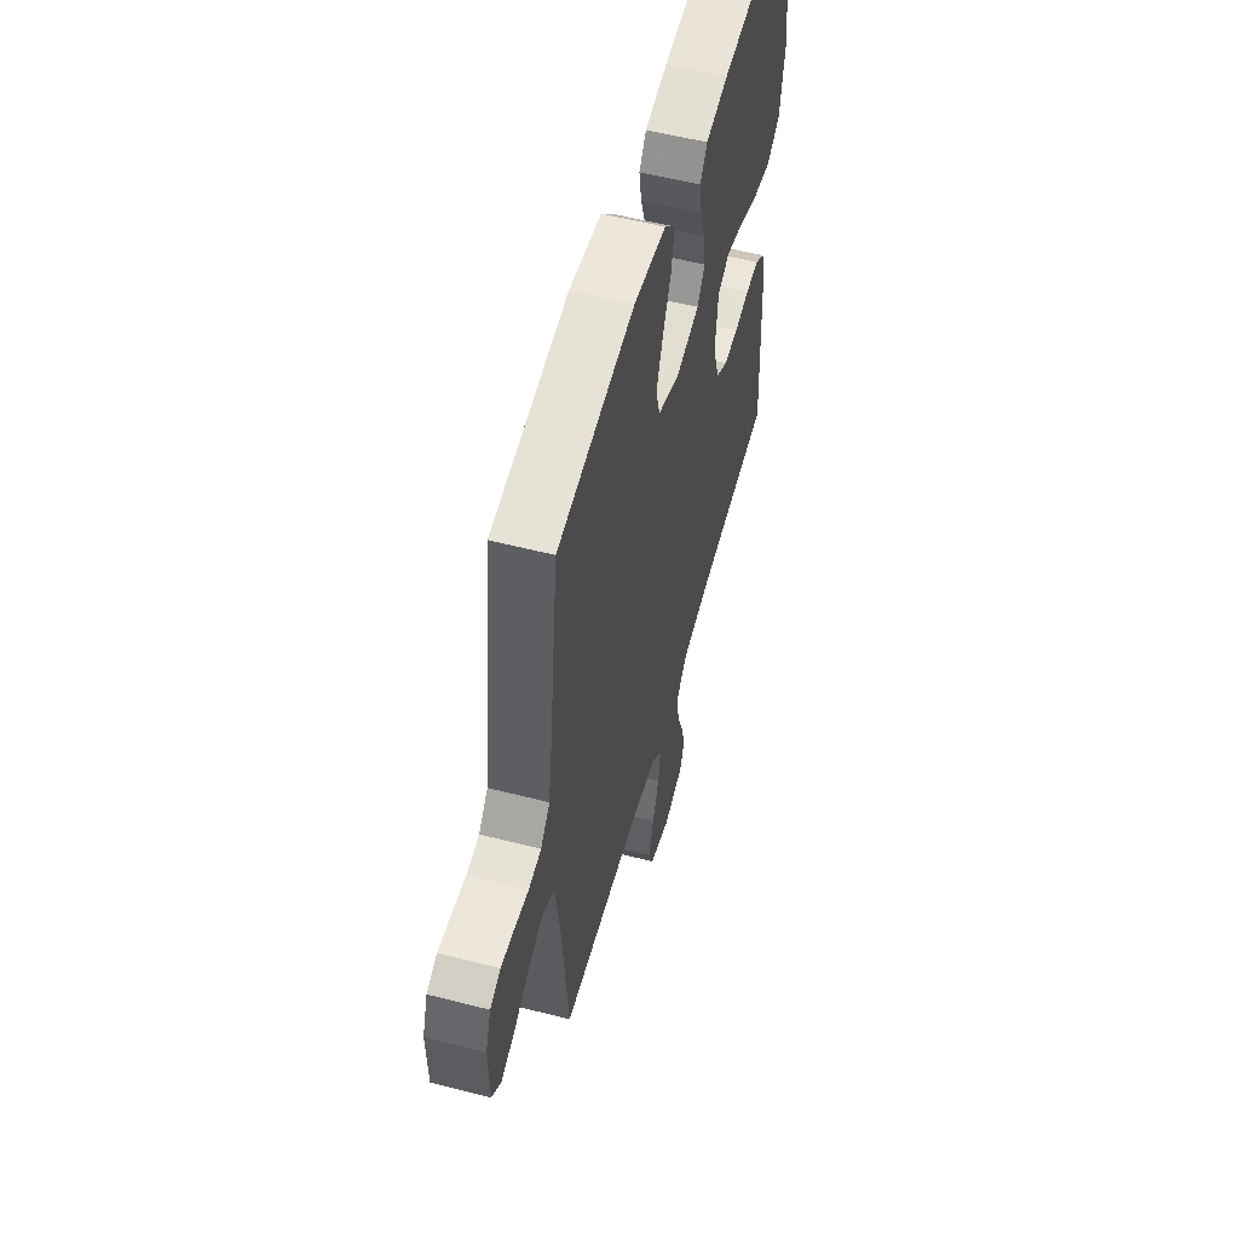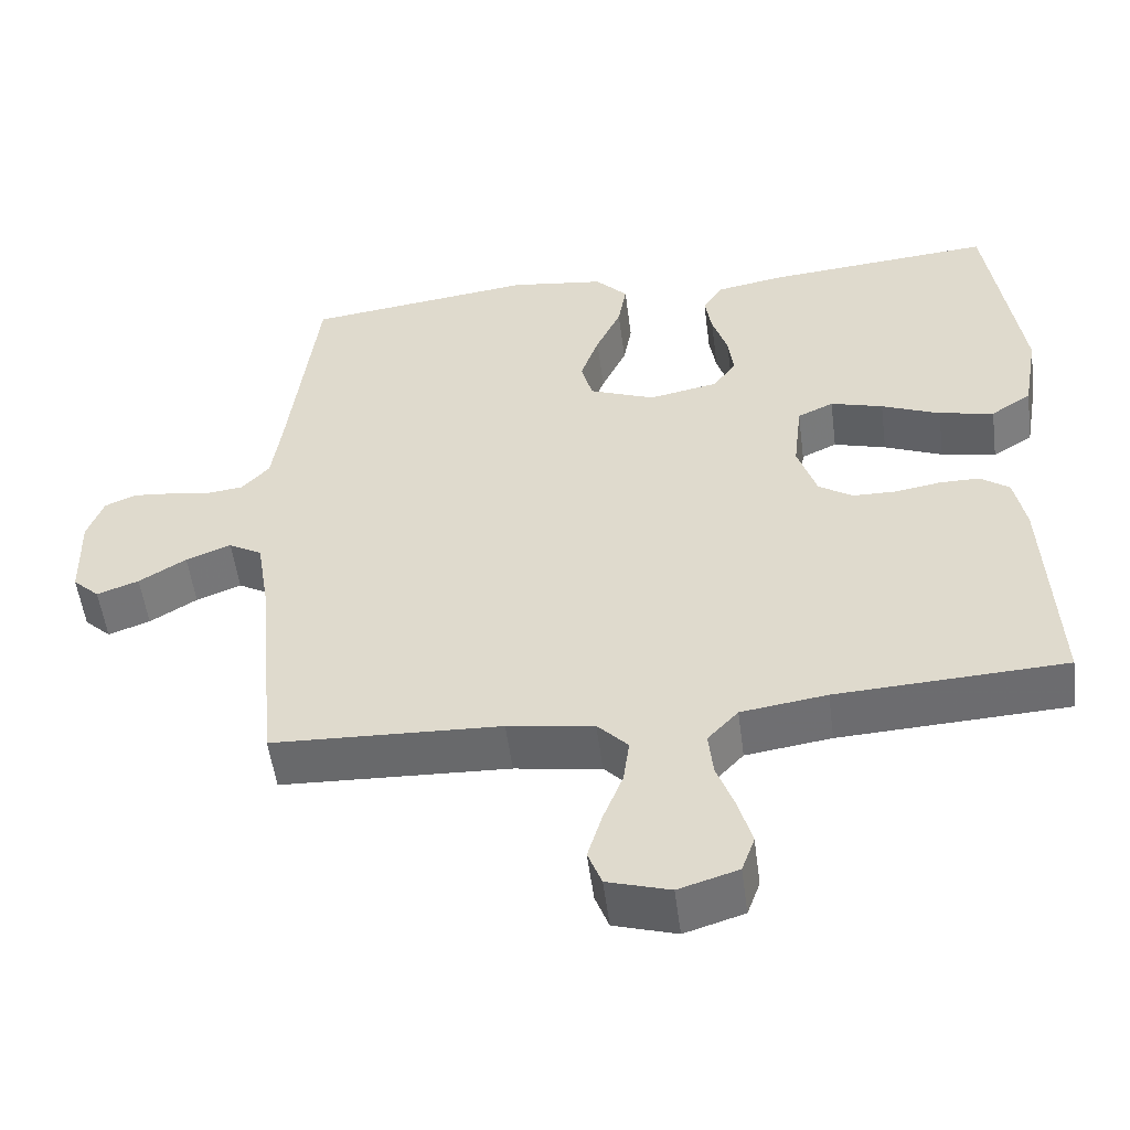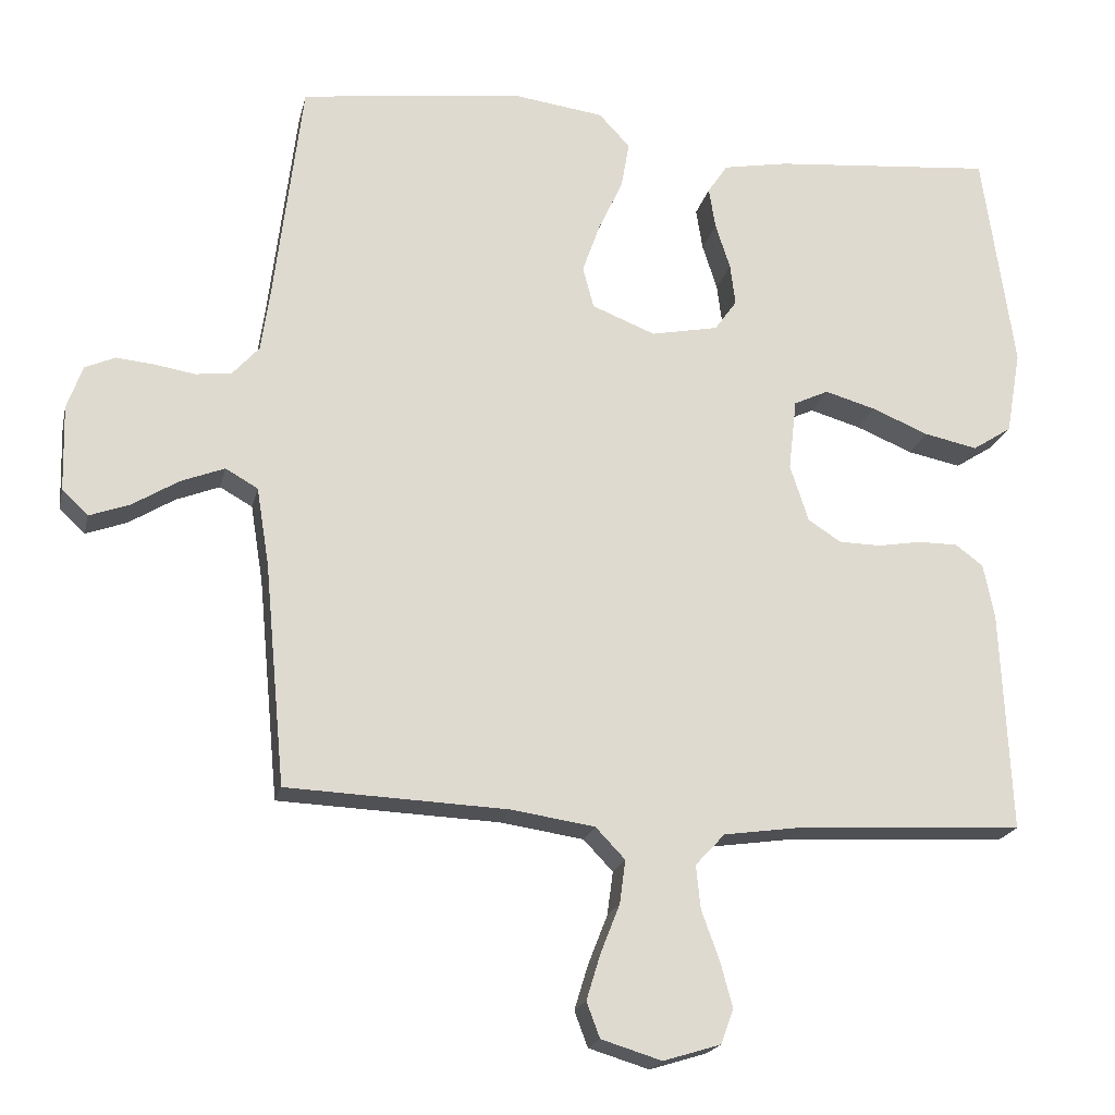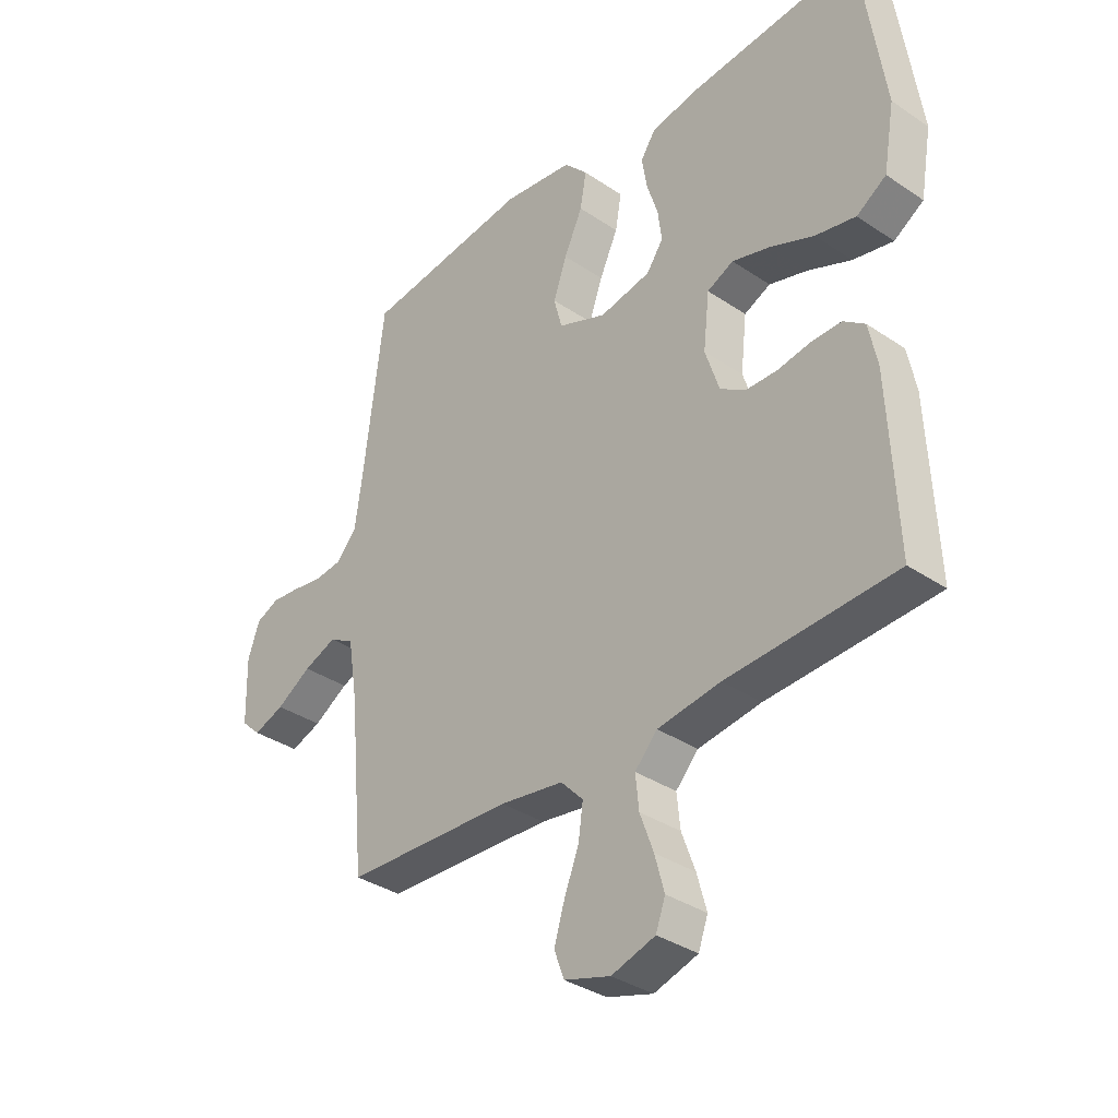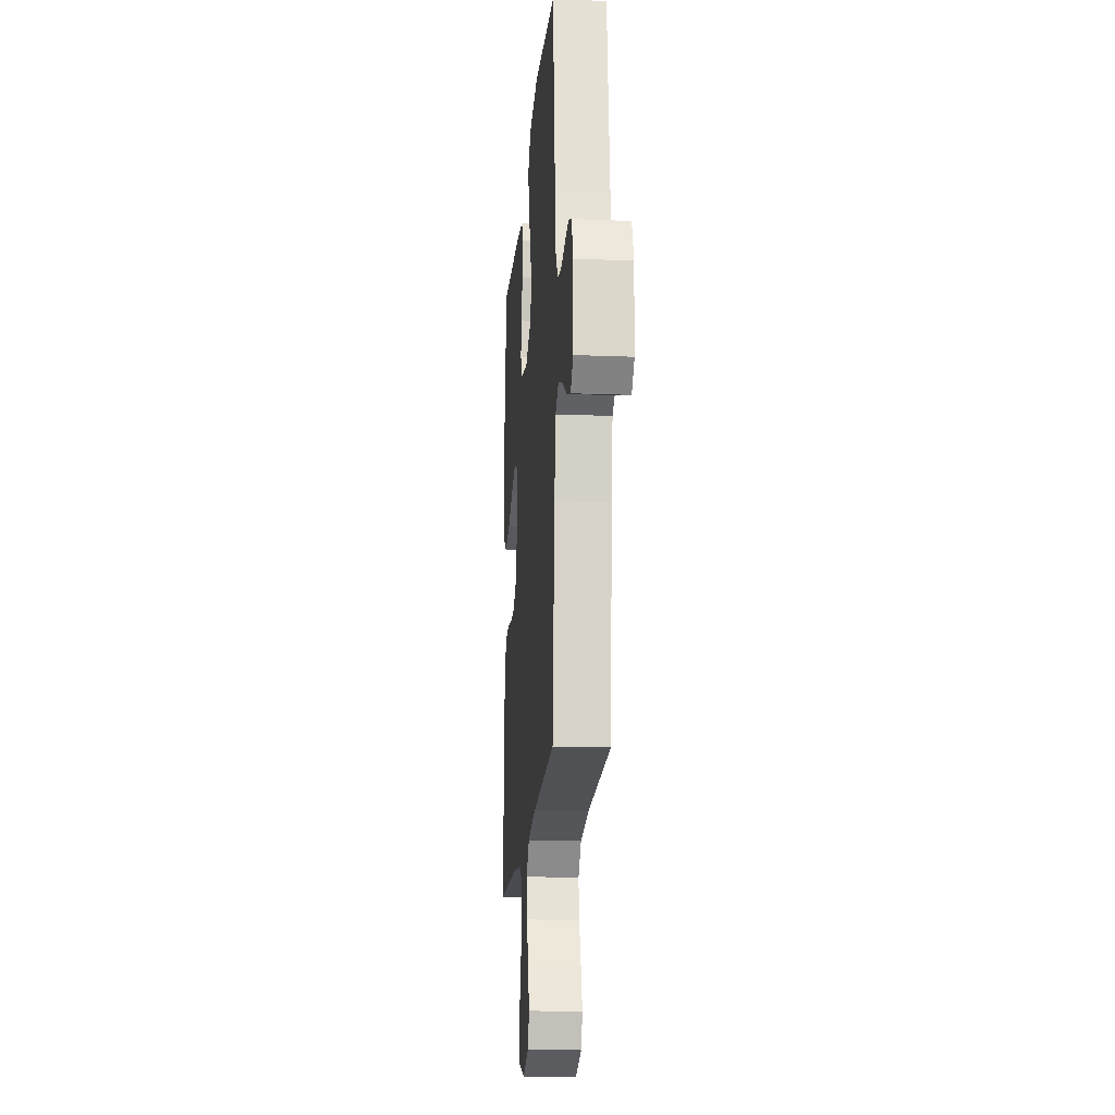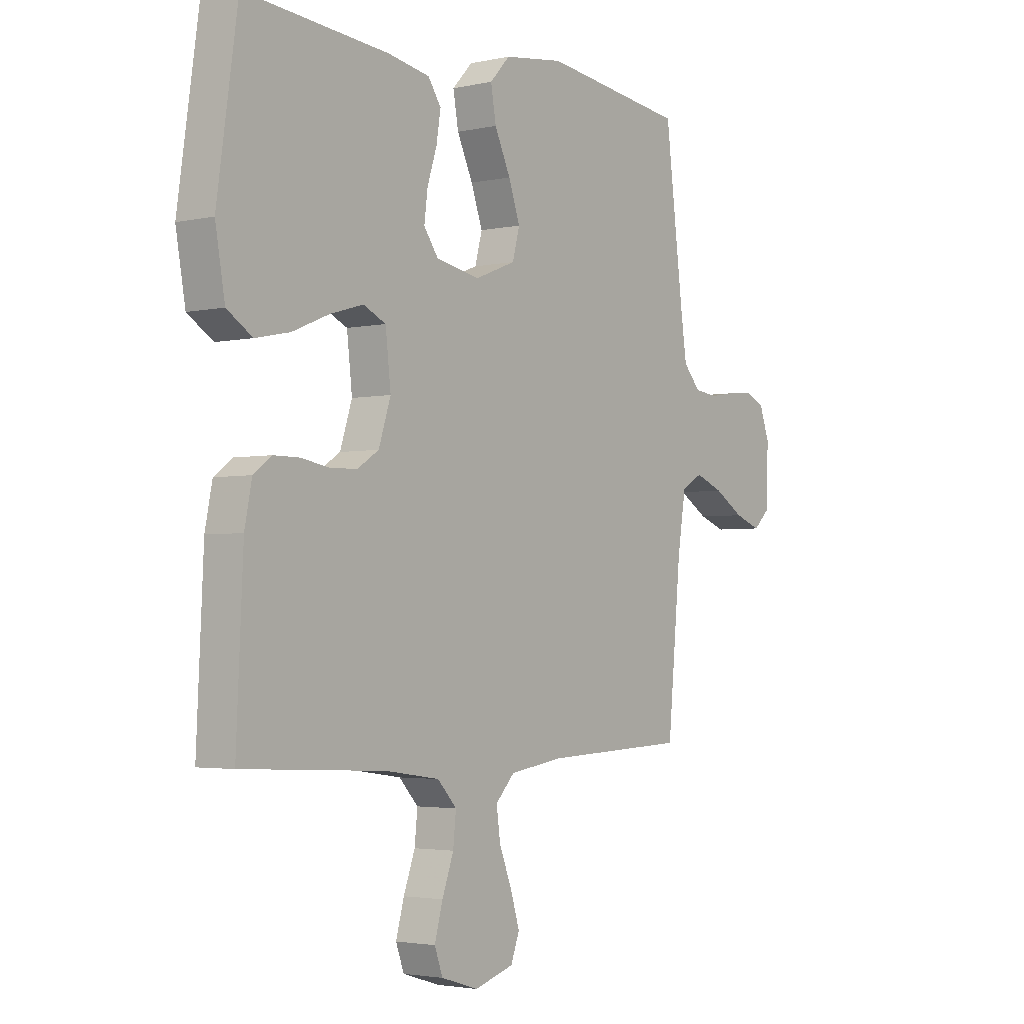
<metadata>
{"format":"obj","ext":"obj","renderer":"f3d","projection":"perspective","resolution":1024,"background":"white","views":[{"elev":55.6,"azim":105.1,"up":"+Z"},{"elev":-53.2,"azim":-172.6,"up":"+Z"},{"elev":-19.7,"azim":167.6,"up":"+Z"},{"elev":-35.0,"azim":-132.0,"up":"+Z"},{"elev":-17.4,"azim":85.5,"up":"+Z"},{"elev":-2.9,"azim":-53.0,"up":"+Z"}]}
</metadata>
<code>
v 0.5 0.07 -0.5
v 0.2 0.07 -0.513
v 0.087 0.07 -0.53
v 0.047 0.07 -0.572
v 0.055 0.07 -0.631
v 0.081 0.07 -0.697
v 0.1 0.07 -0.759
v 0.082 0.07 -0.807
v 0 0.07 -0.832
v -0.078 0.07 -0.808
v -0.095 0.07 -0.761
v -0.078 0.07 -0.699
v -0.054 0.07 -0.633
v -0.048 0.07 -0.574
v -0.088 0.07 -0.531
v -0.2 0.07 -0.515
v -0.5 0.07 -0.5
v -0.486 0.07 -0.2
v -0.471 0.07 -0.125
v -0.433 0.07 -0.097
v -0.38 0.07 -0.097
v -0.321 0.07 -0.107
v -0.264 0.07 -0.106
v -0.219 0.07 -0.077
v -0.194 0.07 0
v -0.205 0.07 0.097
v -0.252 0.07 0.119
v -0.321 0.07 0.099
v -0.398 0.07 0.067
v -0.47 0.07 0.052
v -0.523 0.07 0.086
v -0.543 0.07 0.2
v -0.5 0.07 0.5
v -0.2 0.07 0.474
v -0.112 0.07 0.458
v -0.085 0.07 0.418
v -0.094 0.07 0.362
v -0.114 0.07 0.3
v -0.121 0.07 0.244
v -0.091 0.07 0.202
v 0 0.07 0.184
v 0.086 0.07 0.218
v 0.101 0.07 0.274
v 0.077 0.07 0.342
v 0.044 0.07 0.413
v 0.033 0.07 0.476
v 0.075 0.07 0.521
v 0.2 0.07 0.538
v 0.5 0.07 0.5
v 0.537 0.07 0.2
v 0.55 0.07 0.109
v 0.586 0.07 0.069
v 0.635 0.07 0.063
v 0.69 0.07 0.072
v 0.741 0.07 0.077
v 0.782 0.07 0.059
v 0.803 0.07 0
v 0.8 0.07 -0.117
v 0.765 0.07 -0.15
v 0.71 0.07 -0.13
v 0.648 0.07 -0.092
v 0.589 0.07 -0.069
v 0.545 0.07 -0.094
v 0.528 0.07 -0.2
v 0.5 0 -0.5
v 0.2 0 -0.513
v 0.087 0 -0.53
v 0.047 0 -0.572
v 0.055 0 -0.631
v 0.081 0 -0.697
v 0.1 0 -0.759
v 0.082 0 -0.807
v 0 0 -0.832
v -0.078 0 -0.808
v -0.095 0 -0.761
v -0.078 0 -0.699
v -0.054 0 -0.633
v -0.048 0 -0.574
v -0.088 0 -0.531
v -0.2 0 -0.515
v -0.5 0 -0.5
v -0.486 0 -0.2
v -0.471 0 -0.125
v -0.433 0 -0.097
v -0.38 0 -0.097
v -0.321 0 -0.107
v -0.264 0 -0.106
v -0.219 0 -0.077
v -0.194 0 0
v -0.205 0 0.097
v -0.252 0 0.119
v -0.321 0 0.099
v -0.398 0 0.067
v -0.47 0 0.052
v -0.523 0 0.086
v -0.543 0 0.2
v -0.5 0 0.5
v -0.2 0 0.474
v -0.112 0 0.458
v -0.085 0 0.418
v -0.094 0 0.362
v -0.114 0 0.3
v -0.121 0 0.244
v -0.091 0 0.202
v 0 0 0.184
v 0.086 0 0.218
v 0.101 0 0.274
v 0.077 0 0.342
v 0.044 0 0.413
v 0.033 0 0.476
v 0.075 0 0.521
v 0.2 0 0.538
v 0.5 0 0.5
v 0.537 0 0.2
v 0.55 0 0.109
v 0.586 0 0.069
v 0.635 0 0.063
v 0.69 0 0.072
v 0.741 0 0.077
v 0.782 0 0.059
v 0.803 0 0
v 0.8 0 -0.117
v 0.765 0 -0.15
v 0.71 0 -0.13
v 0.648 0 -0.092
v 0.589 0 -0.069
v 0.545 0 -0.094
v 0.528 0 -0.2
f 59 60 61
f 58 59 61
f 57 58 61
f 56 57 61
f 55 56 61
f 54 55 61
f 53 54 61
f 52 53 61 62
f 51 52 62 63
f 48 49 50
f 47 48 50
f 46 47 50
f 45 46 50
f 44 45 50
f 51 63 64
f 50 51 64
f 44 50 64
f 43 44 64
f 36 37 38
f 35 36 38
f 34 35 38
f 33 34 38
f 32 33 38
f 31 32 38
f 30 31 38
f 29 30 38
f 28 29 38
f 27 28 38 39
f 26 27 39 40
f 20 21 22
f 19 20 22
f 18 19 22
f 17 18 22
f 16 17 22
f 15 16 22 23
f 14 15 23 24
f 11 12 13
f 10 11 13
f 9 10 13
f 8 9 13
f 7 8 13
f 6 7 13
f 5 6 13
f 4 5 13 14
f 14 24 25
f 4 14 25
f 3 4 25
f 64 1 2
f 43 64 2
f 42 43 2
f 26 40 41
f 26 41 42
f 25 26 42
f 3 25 42
f 2 3 42
f 125 124 123
f 125 123 122
f 125 122 121
f 125 121 120
f 125 120 119
f 125 119 118
f 125 118 117
f 126 125 117 116
f 127 126 116 115
f 114 113 112
f 114 112 111
f 114 111 110
f 114 110 109
f 114 109 108
f 128 127 115
f 128 115 114
f 128 114 108
f 128 108 107
f 102 101 100
f 102 100 99
f 102 99 98
f 102 98 97
f 102 97 96
f 102 96 95
f 102 95 94
f 102 94 93
f 102 93 92
f 103 102 92 91
f 104 103 91 90
f 86 85 84
f 86 84 83
f 86 83 82
f 86 82 81
f 86 81 80
f 87 86 80 79
f 88 87 79 78
f 77 76 75
f 77 75 74
f 77 74 73
f 77 73 72
f 77 72 71
f 77 71 70
f 77 70 69
f 78 77 69 68
f 89 88 78
f 89 78 68
f 89 68 67
f 66 65 128
f 66 128 107
f 66 107 106
f 105 104 90
f 106 105 90
f 106 90 89
f 106 89 67
f 106 67 66
f 1 65 66 2
f 2 66 67 3
f 3 67 68 4
f 4 68 69 5
f 5 69 70 6
f 6 70 71 7
f 7 71 72 8
f 8 72 73 9
f 9 73 74 10
f 10 74 75 11
f 11 75 76 12
f 12 76 77 13
f 13 77 78 14
f 14 78 79 15
f 15 79 80 16
f 16 80 81 17
f 17 81 82 18
f 18 82 83 19
f 19 83 84 20
f 20 84 85 21
f 21 85 86 22
f 22 86 87 23
f 23 87 88 24
f 24 88 89 25
f 25 89 90 26
f 26 90 91 27
f 27 91 92 28
f 28 92 93 29
f 29 93 94 30
f 30 94 95 31
f 31 95 96 32
f 32 96 97 33
f 33 97 98 34
f 34 98 99 35
f 35 99 100 36
f 36 100 101 37
f 37 101 102 38
f 38 102 103 39
f 39 103 104 40
f 40 104 105 41
f 41 105 106 42
f 42 106 107 43
f 43 107 108 44
f 44 108 109 45
f 45 109 110 46
f 46 110 111 47
f 47 111 112 48
f 48 112 113 49
f 49 113 114 50
f 50 114 115 51
f 51 115 116 52
f 52 116 117 53
f 53 117 118 54
f 54 118 119 55
f 55 119 120 56
f 56 120 121 57
f 57 121 122 58
f 58 122 123 59
f 59 123 124 60
f 60 124 125 61
f 61 125 126 62
f 62 126 127 63
f 63 127 128 64
f 64 128 65 1

</code>
